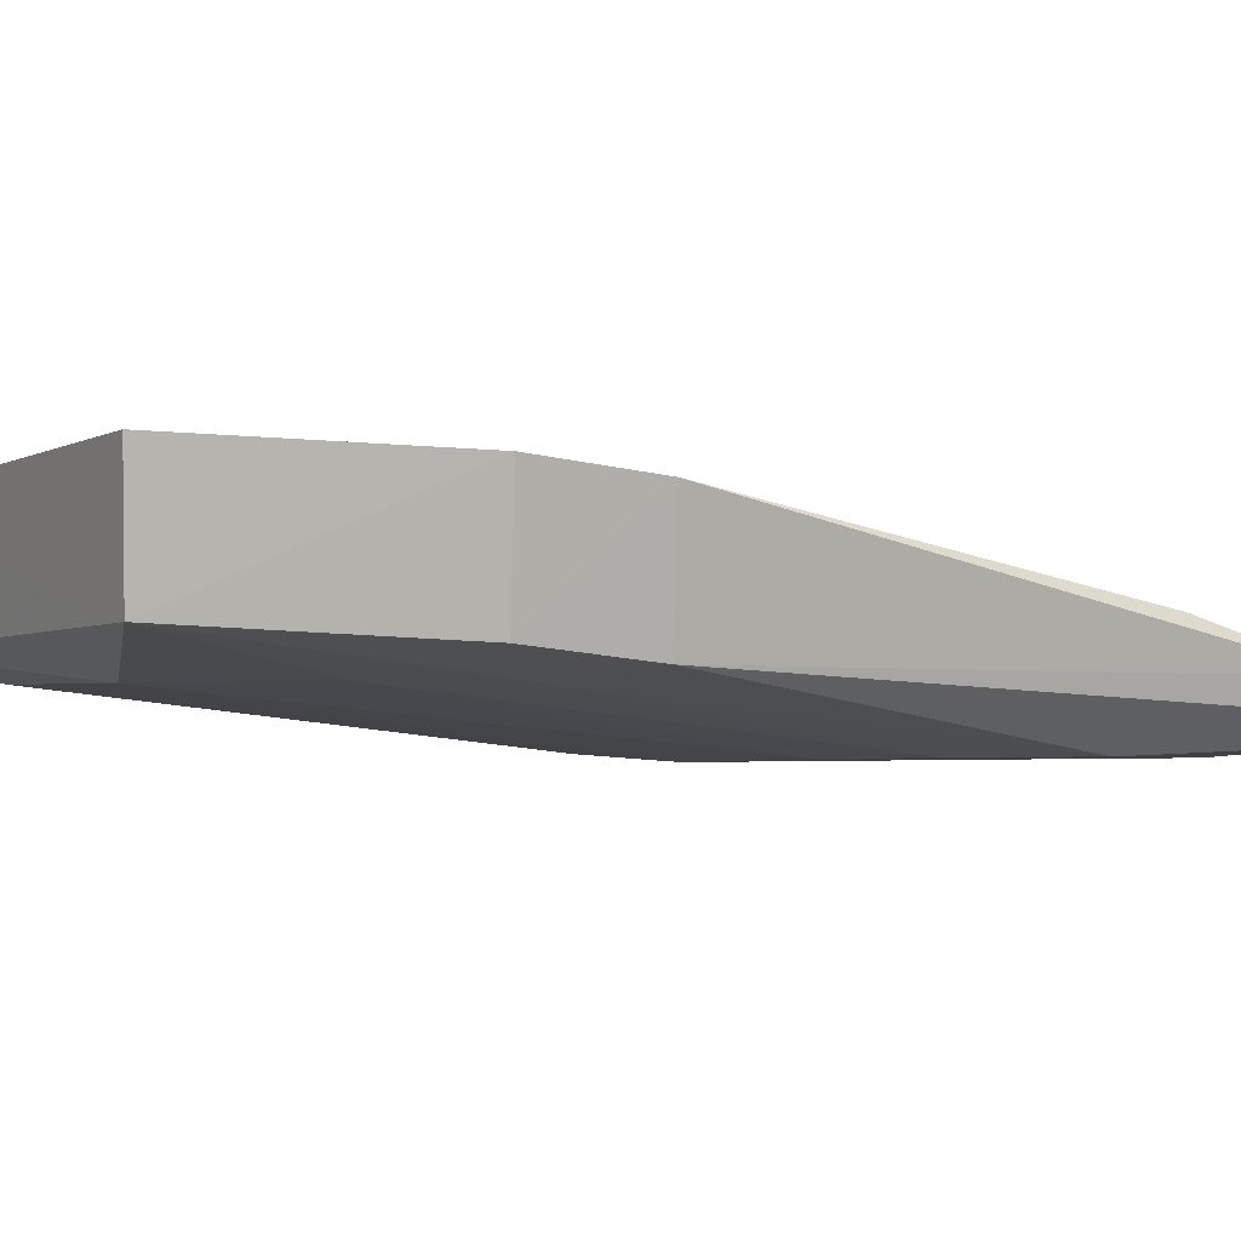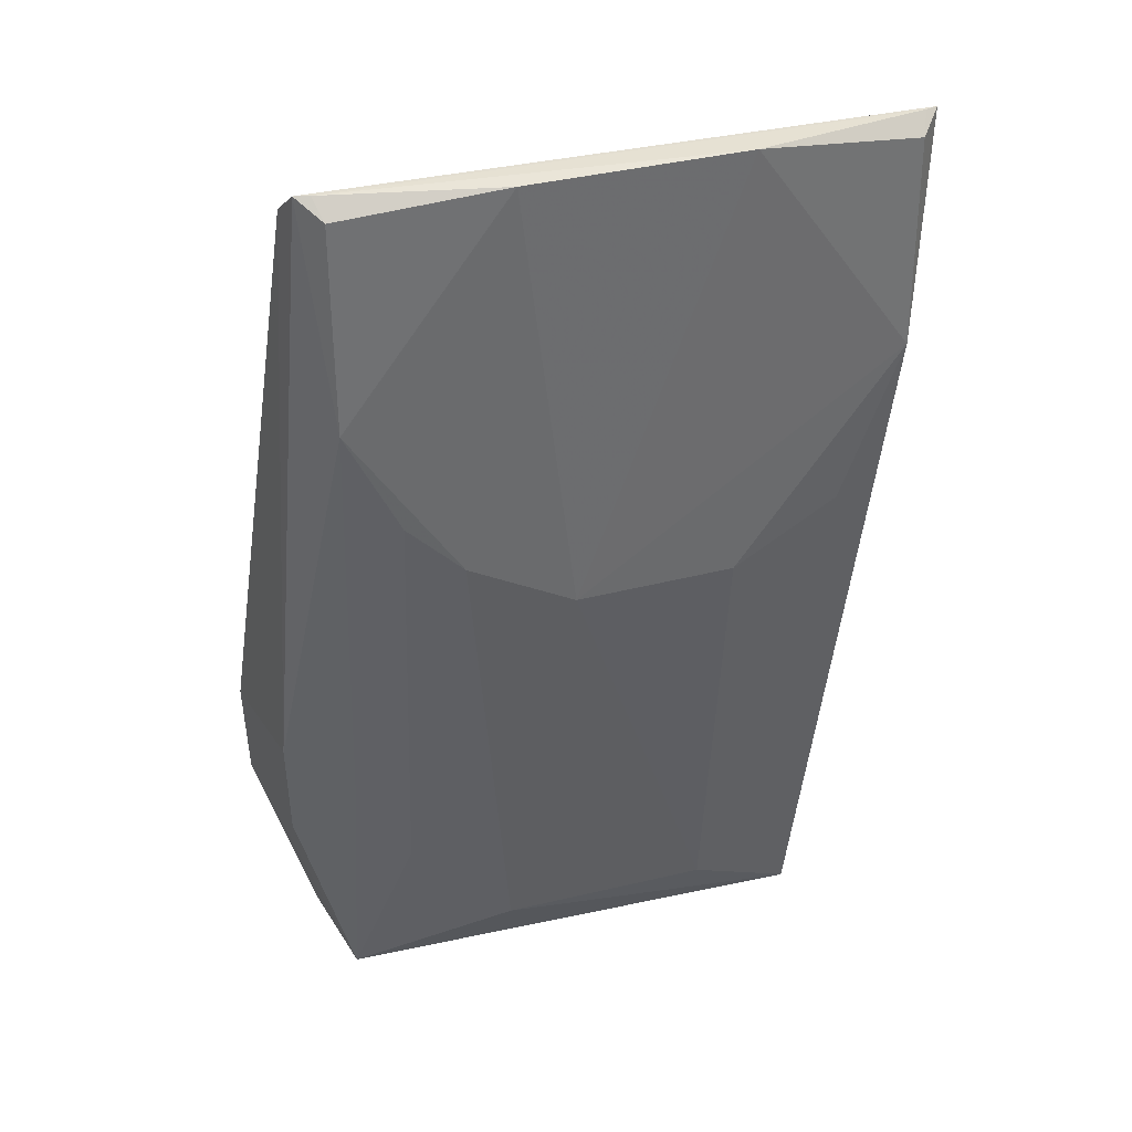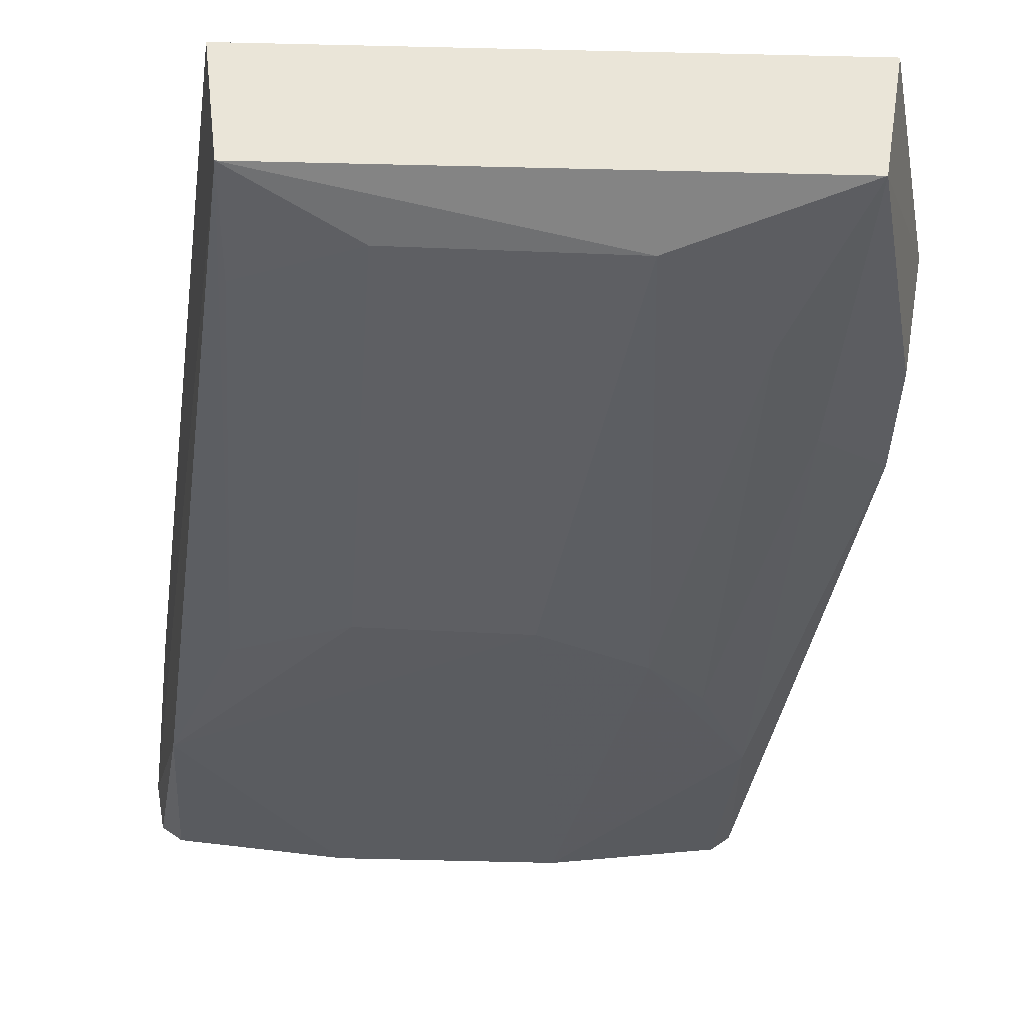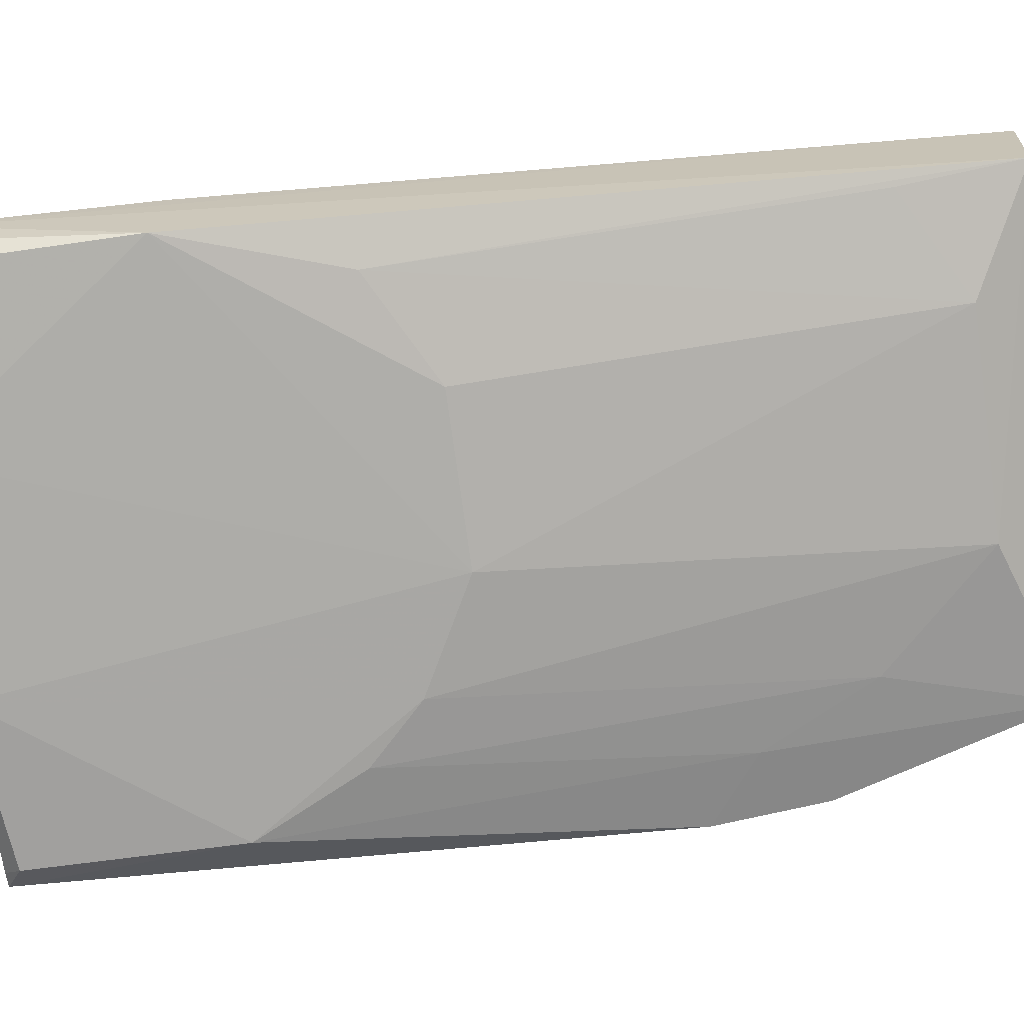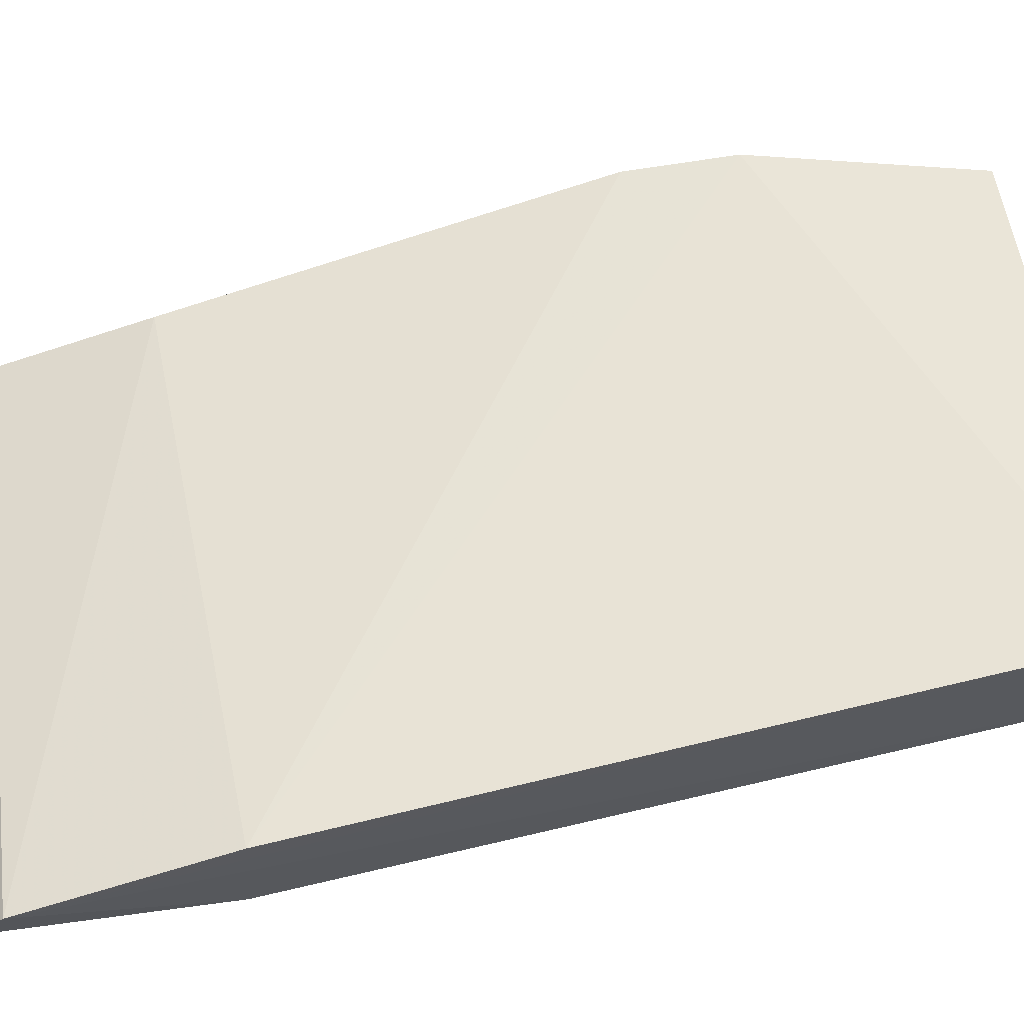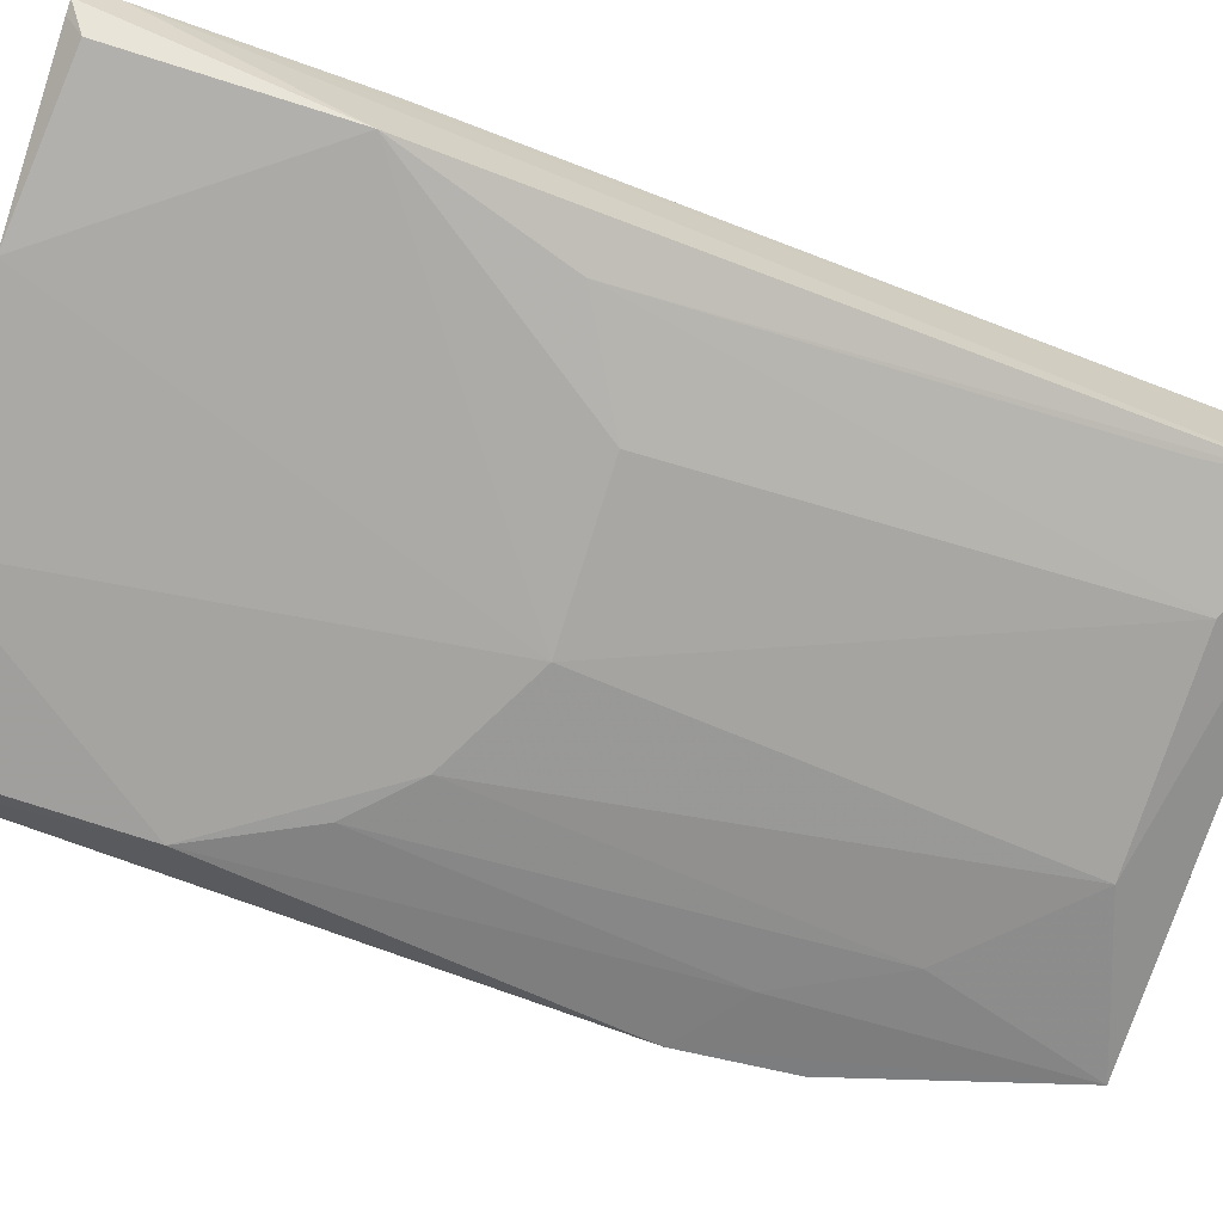
<metadata>
{"format":"obj","ext":"obj","renderer":"f3d","projection":"perspective","resolution":1024,"background":"white","views":[{"elev":-0.4,"azim":-119.9,"up":"+Y"},{"elev":36.3,"azim":-18.3,"up":"+Z"},{"elev":-33.4,"azim":175.7,"up":"+Y"},{"elev":-76.9,"azim":97.9,"up":"+Y"},{"elev":51.4,"azim":82.6,"up":"+Y"},{"elev":-76.1,"azim":72.5,"up":"+Y"}]}
</metadata>
<code>
v 0.06621 -0.4905 0.3934
v 0.05358 -0.4696 0.1408
v 0.05696 -0.441 0.1387
v -0.09993 -0.4404 0.2296
v -0.07731 -0.4891 0.3382
v -0.08236 -0.4345 0.1395
v 0.07041 -0.4637 0.3366
v 0.02335 -0.4906 0.2783
v -0.0848 -0.4742 0.3913
v -0.0779 -0.4644 0.1415
v -0.09859 -0.4369 0.1998
v 0.06645 -0.4915 0.338
v 0.07331 -0.4766 0.3902
v -0.07708 -0.4881 0.3933
v -0.09463 -0.4713 0.2316
v -0.08561 -0.4619 0.3492
v -0.03381 -0.4746 0.1573
v 0.05172 -0.4892 0.2937
v -0.03406 -0.4917 0.3973
v 0.07172 -0.4847 0.398
v -0.08278 -0.482 0.398
v -0.07667 -0.4746 0.2179
v -0.09346 -0.4677 0.2017
v -0.01963 -0.4909 0.2783
v 0.02335 -0.4755 0.1571
v 0.02346 -0.4922 0.3977
v -0.07888 -0.4831 0.398
v -0.04809 -0.4899 0.2936
v 0.0517 -0.474 0.1725
v 0.06848 -0.4854 0.398
v -0.0631 -0.4891 0.3085
v -0.06217 -0.474 0.1877
f 10 6 3
f 10 3 2
f 11 3 6
f 11 7 3
f 11 4 7
f 11 6 10
f 13 2 3
f 13 3 7
f 13 12 2
f 15 9 4
f 16 7 4
f 16 4 9
f 16 13 7
f 16 9 13
f 17 10 2
f 18 12 8
f 18 2 12
f 19 14 5
f 20 1 12
f 20 12 13
f 20 13 9
f 21 9 15
f 21 20 9
f 21 15 5
f 21 5 14
f 22 15 10
f 22 5 15
f 23 11 10
f 23 10 15
f 23 15 4
f 23 4 11
f 24 8 12
f 25 17 2
f 25 24 17
f 25 8 24
f 25 18 8
f 26 12 1
f 26 24 12
f 26 19 24
f 27 21 14
f 27 14 19
f 27 19 26
f 28 17 24
f 28 24 19
f 28 19 5
f 29 25 2
f 29 2 18
f 29 18 25
f 30 26 1
f 30 1 20
f 30 27 26
f 30 20 21
f 30 21 27
f 31 28 5
f 31 5 22
f 32 31 22
f 32 22 10
f 32 10 17
f 32 17 28
f 32 28 31

</code>
